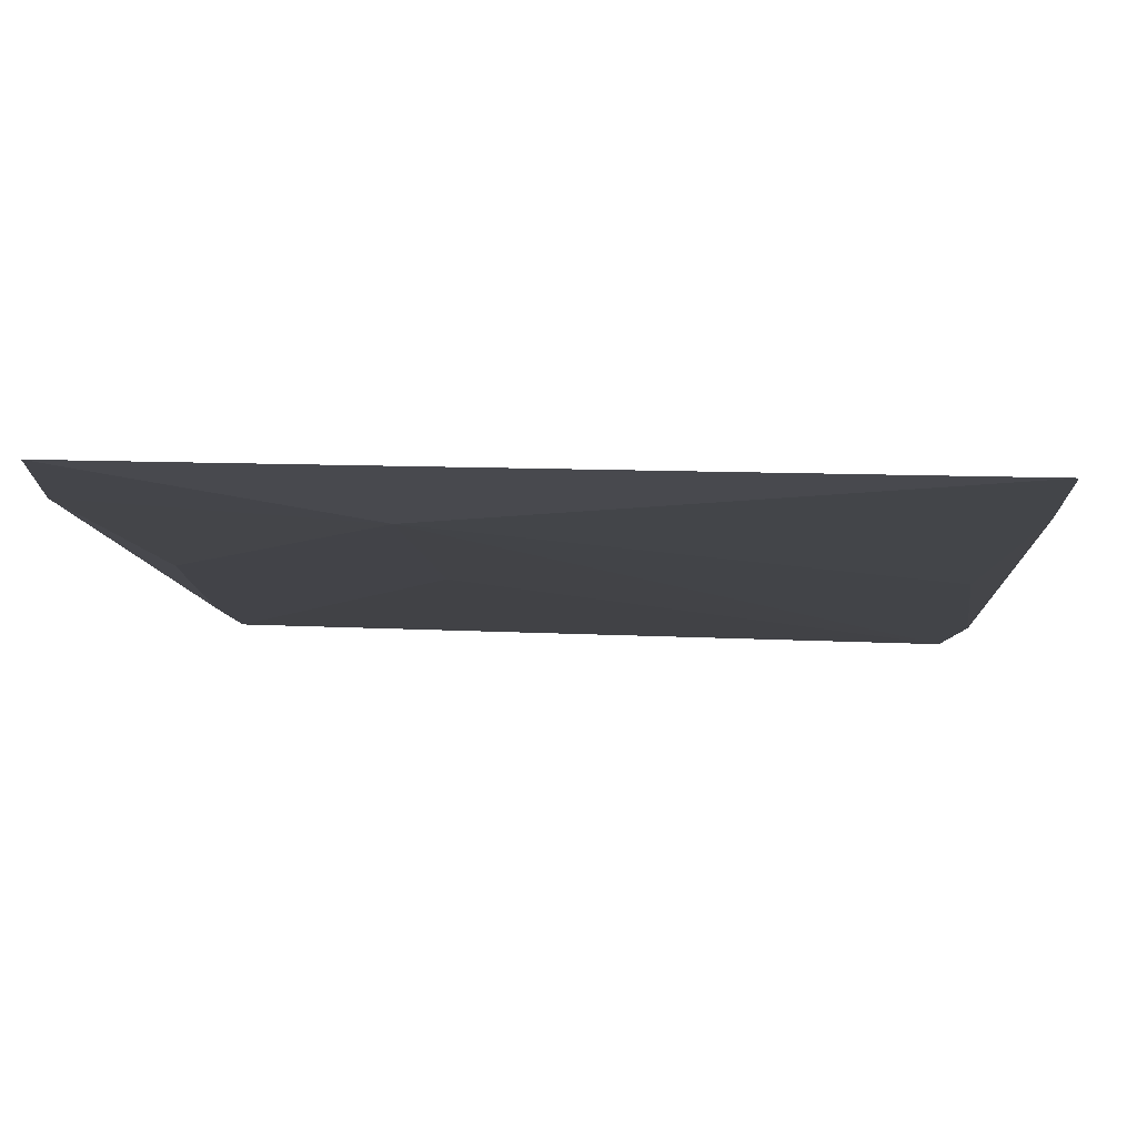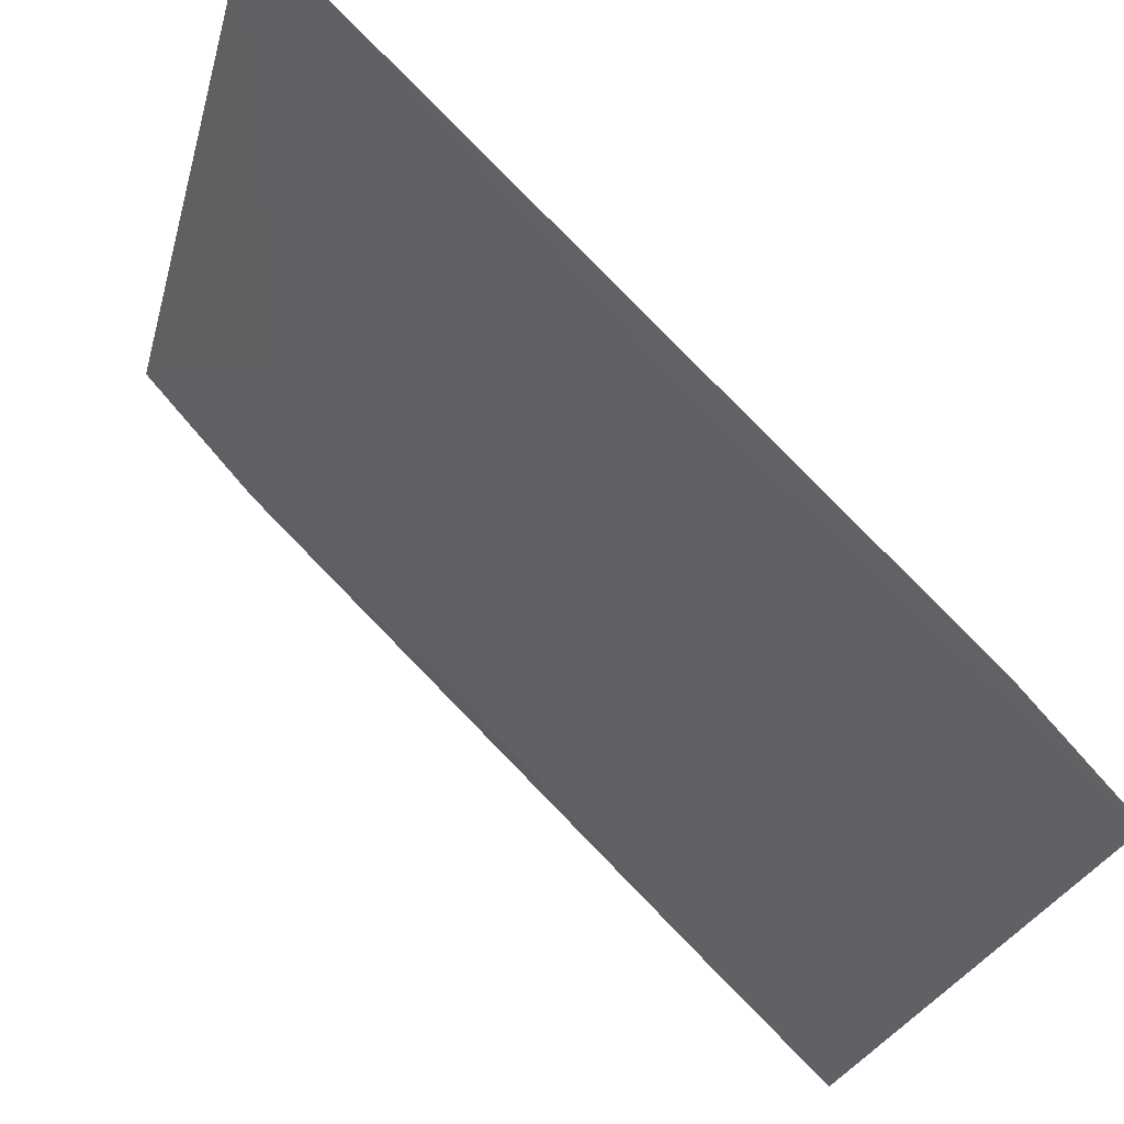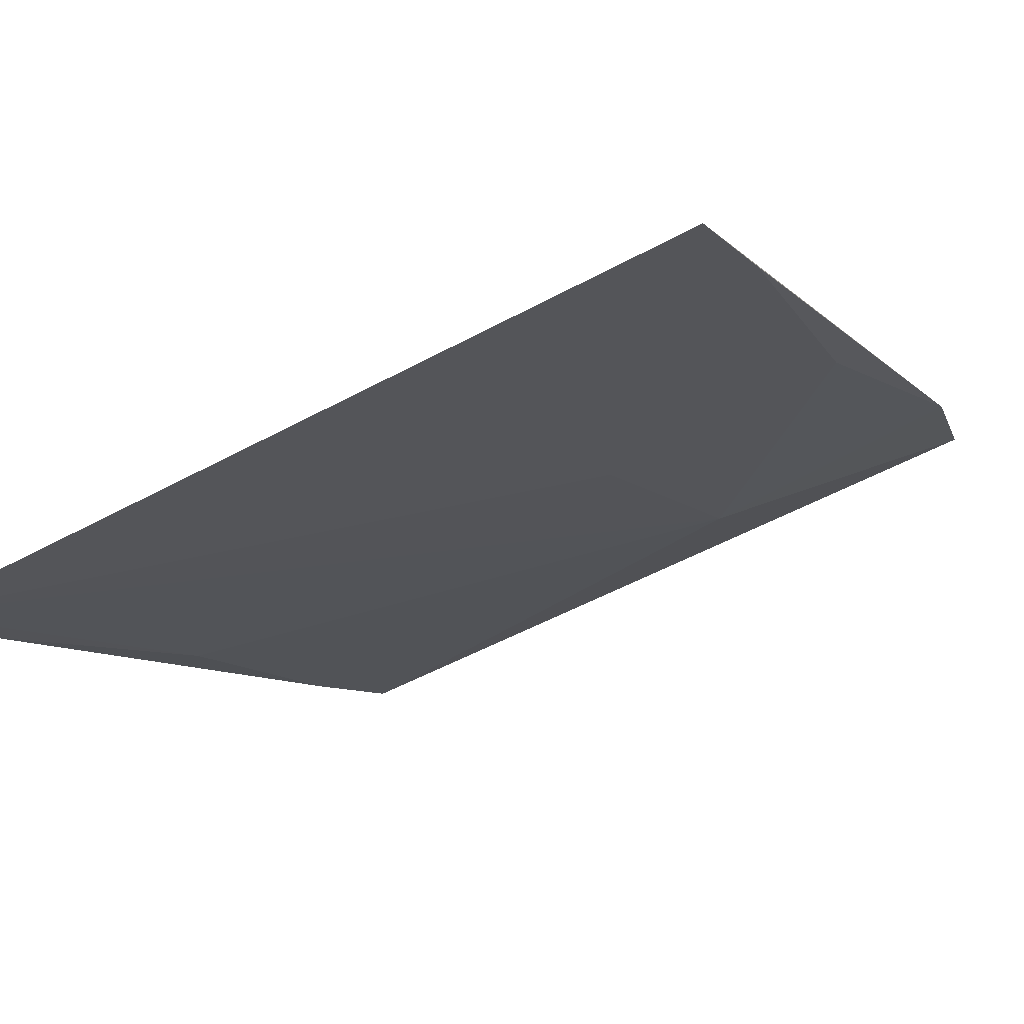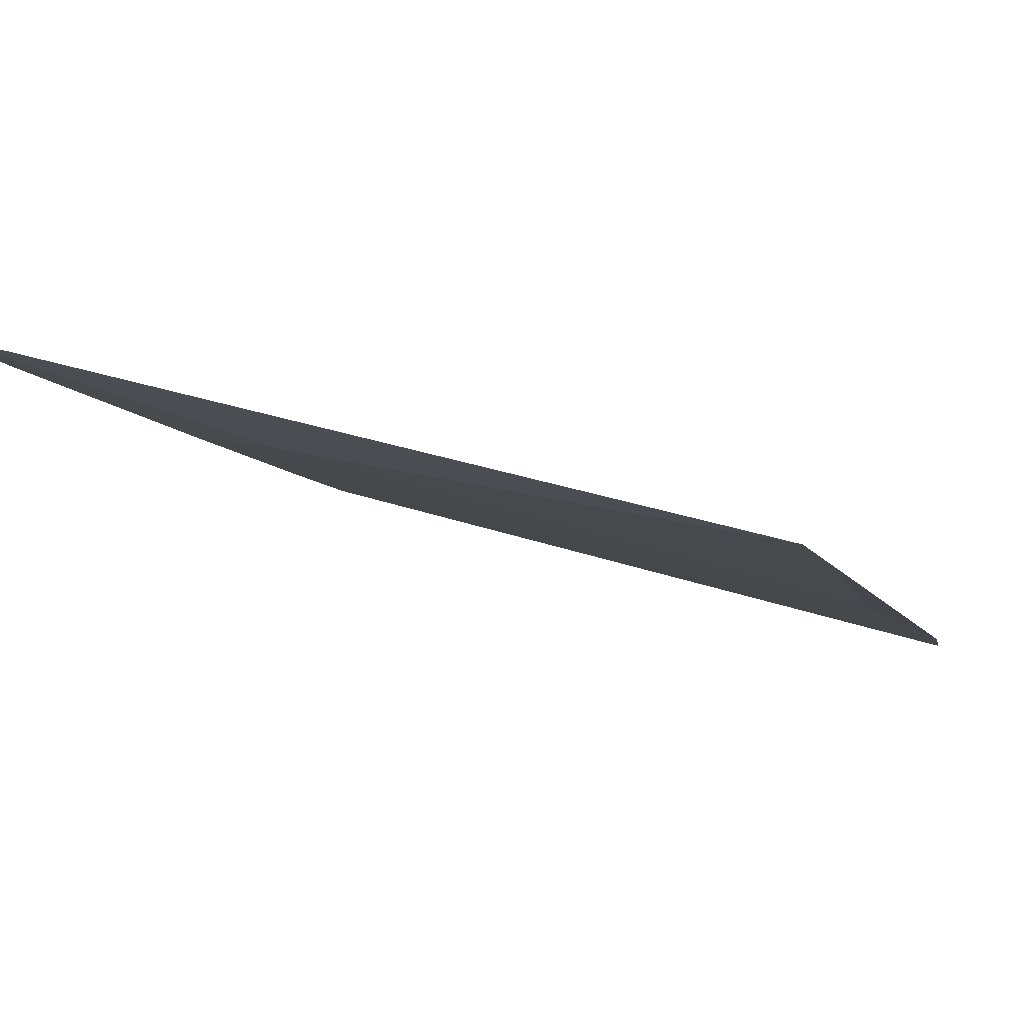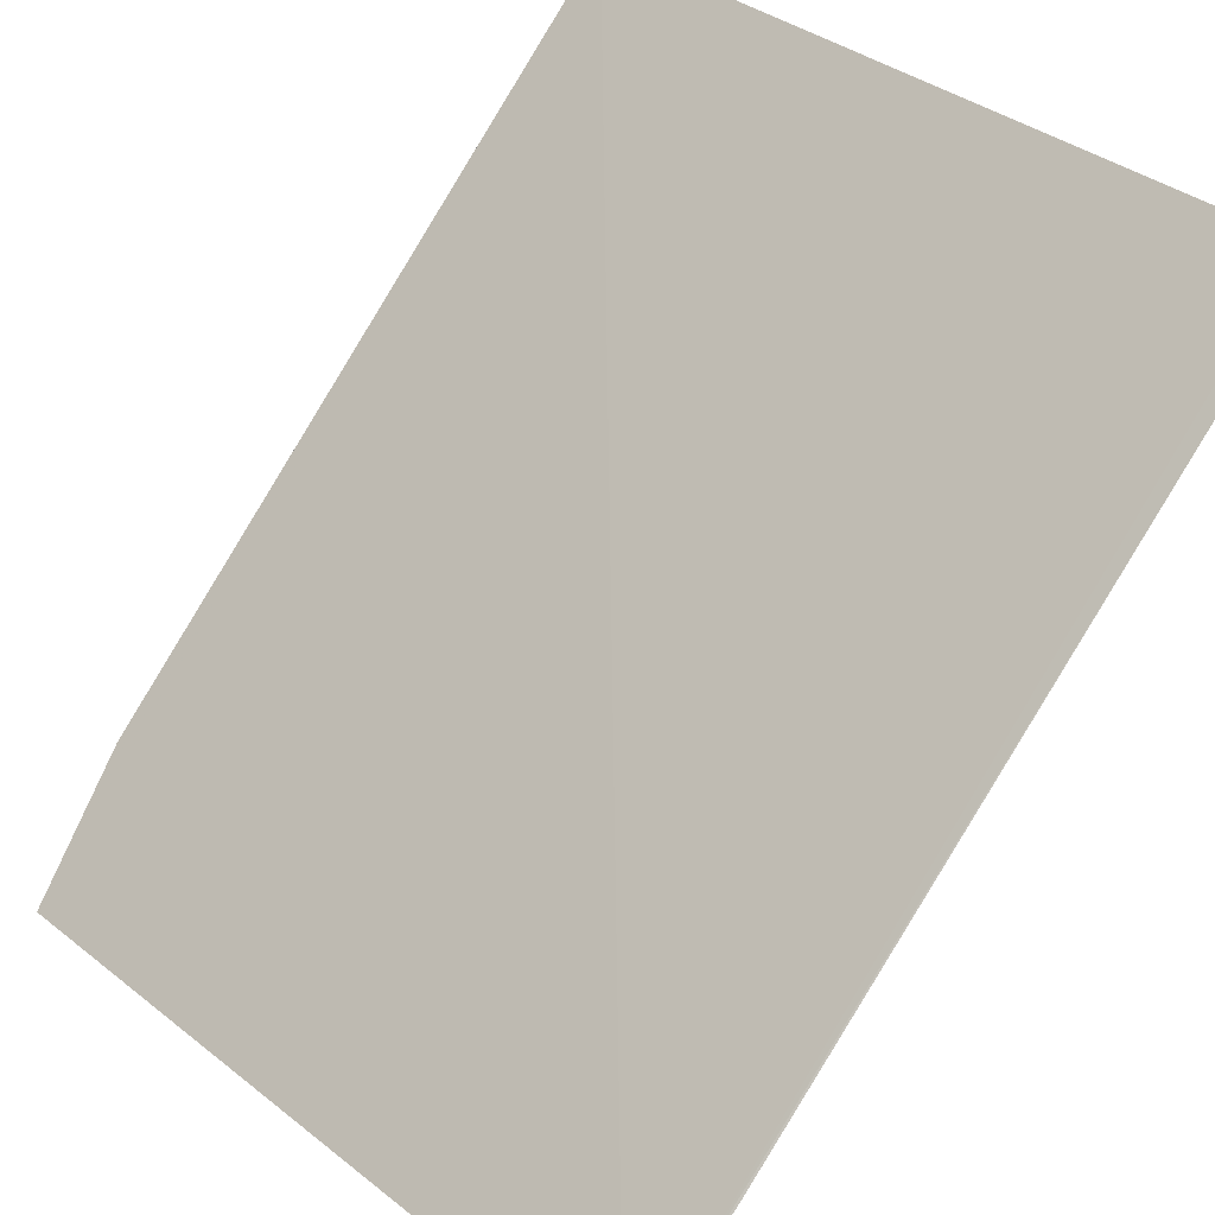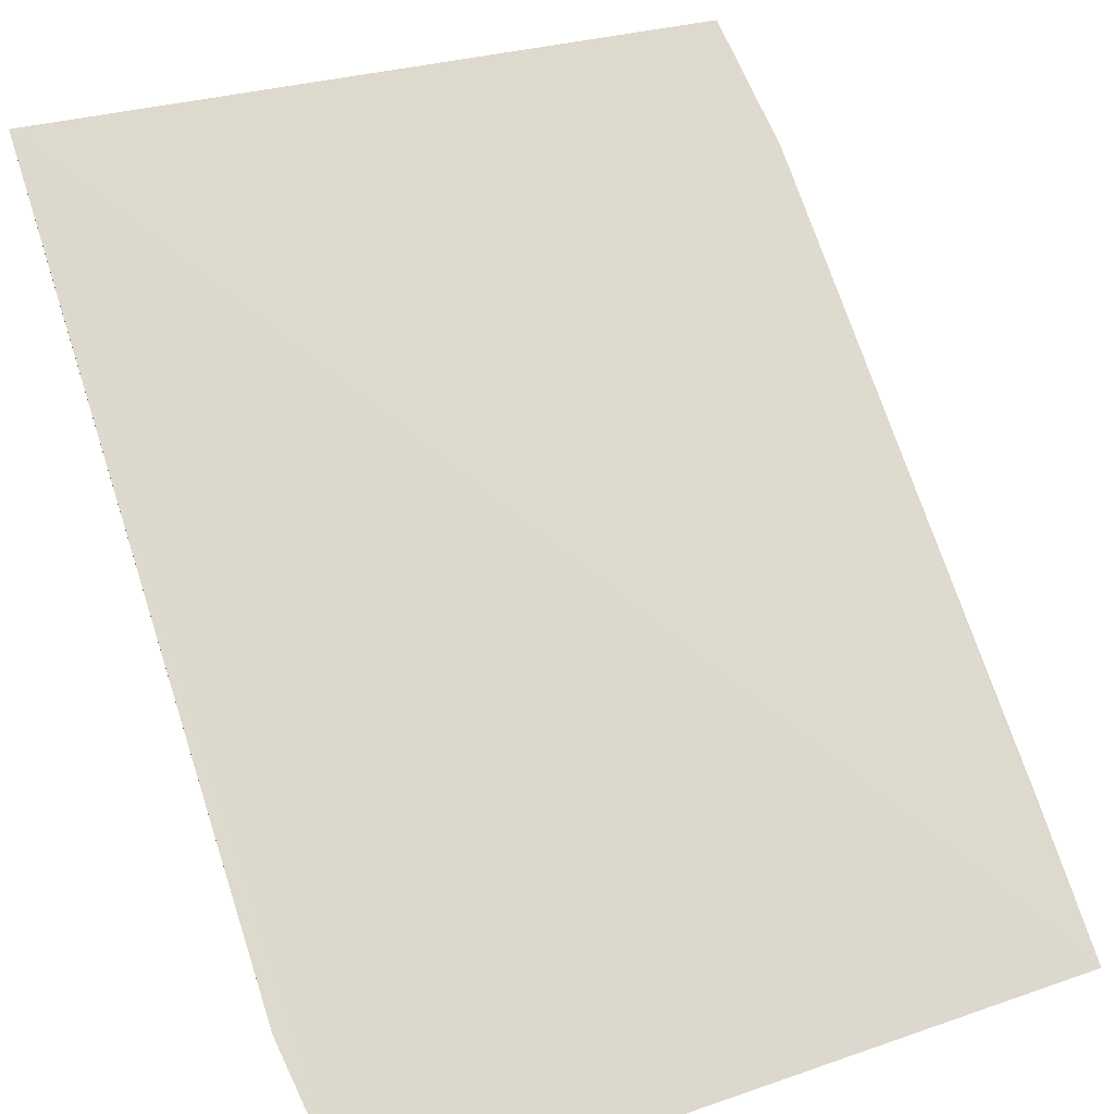
<metadata>
{"format":"obj","ext":"obj","renderer":"f3d","projection":"perspective","resolution":1024,"background":"white","views":[{"elev":37.3,"azim":-177.6,"up":"+Y"},{"elev":-26.2,"azim":-103.5,"up":"+Y"},{"elev":-57.5,"azim":29.0,"up":"+Y"},{"elev":40.1,"azim":-158.4,"up":"+Y"},{"elev":37.7,"azim":-135.3,"up":"+Z"},{"elev":26.8,"azim":151.6,"up":"+Z"}]}
</metadata>
<code>
v 0.0047 -0.07222 0.1
v 0.004759 -0.07095 0.09872
v 0.004842 -0.06332 0.09112
v -0.004478 -0.06328 0.09117
v -0.004529 -0.07225 0.1
v 0.005057 -0.06482 0.0926
v 0.001529 -0.06796 0.09556
v 0.001734 -0.06499 0.09256
v 0.004556 -0.06791 0.09561
v -0.004268 -0.06796 0.09571
v -0.004702 -0.07094 0.0987
v -0.00455 -0.06479 0.09264
f 1 3 4
f 5 1 4
f 6 1 2
f 6 3 1
f 7 2 1
f 7 1 5
f 8 2 7
f 8 3 6
f 8 4 3
f 8 7 5
f 9 8 6
f 9 6 2
f 9 2 8
f 10 8 5
f 10 4 8
f 11 10 5
f 11 5 4
f 12 11 4
f 12 4 10
f 12 10 11

</code>
